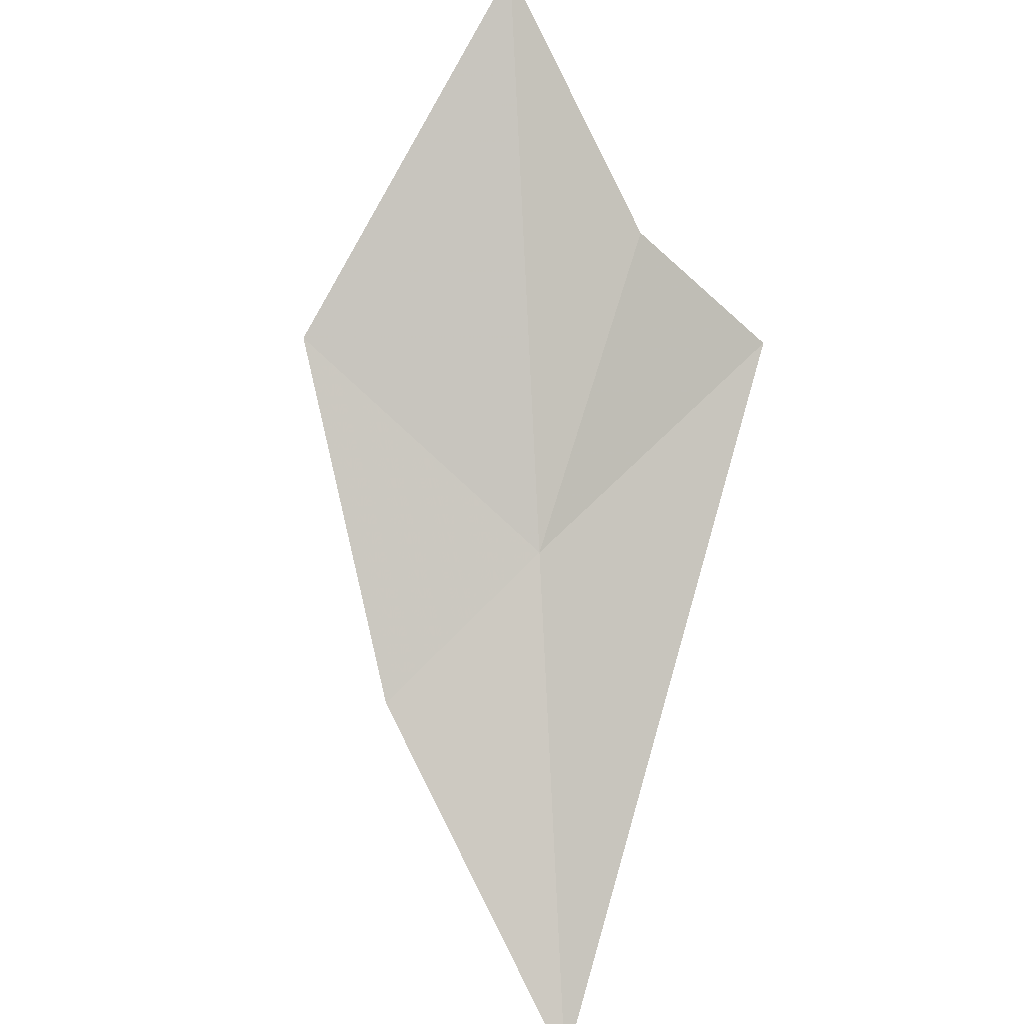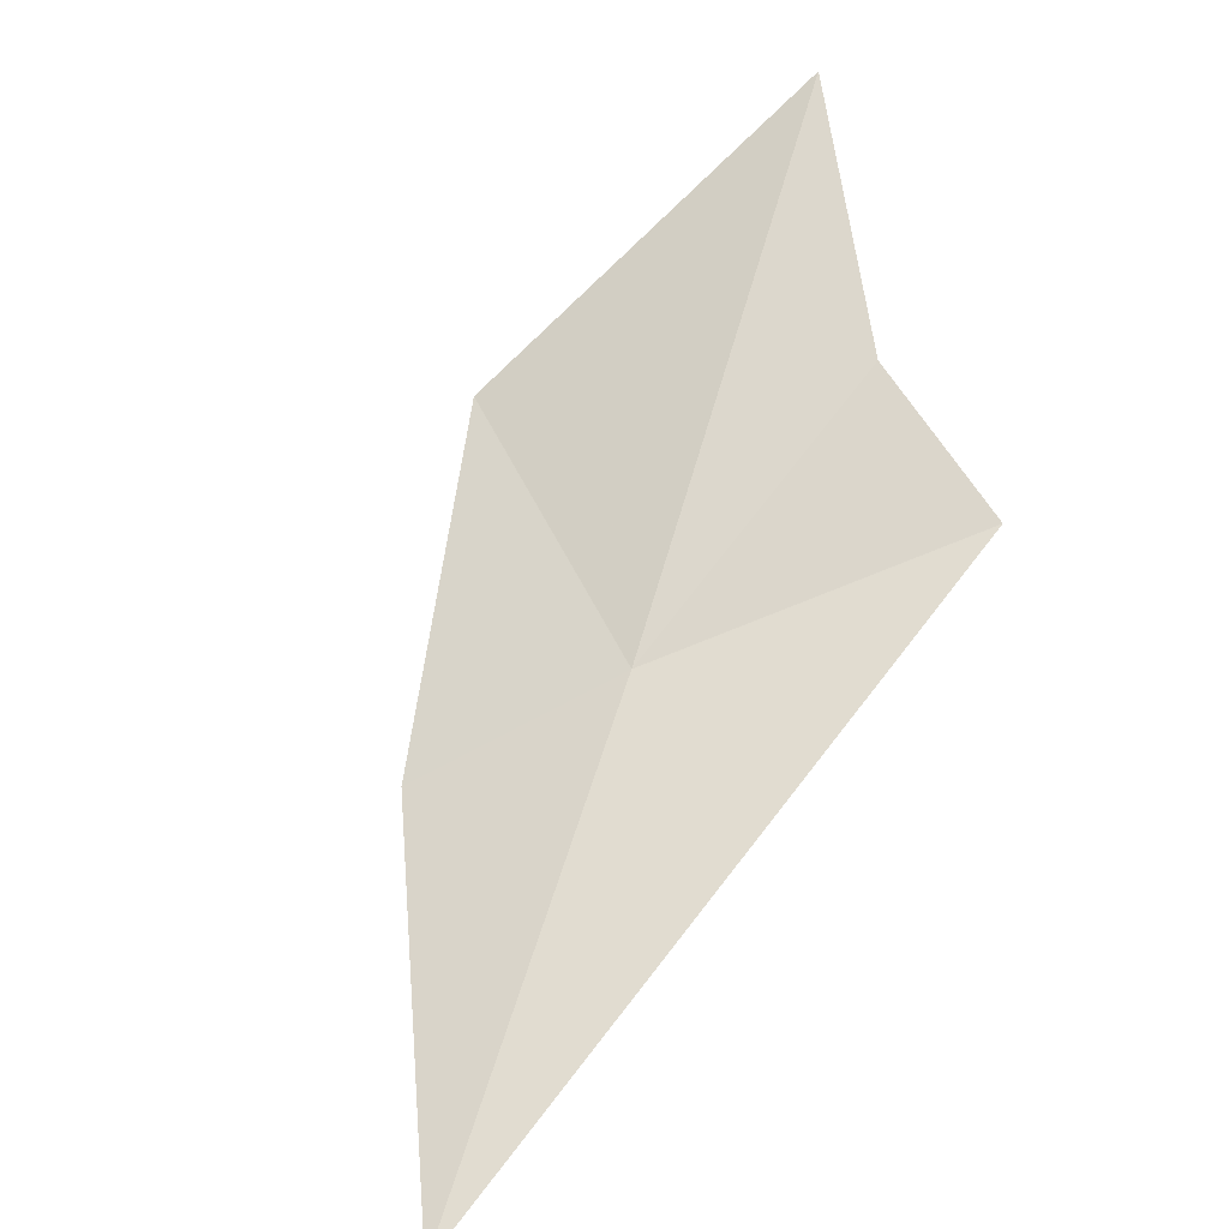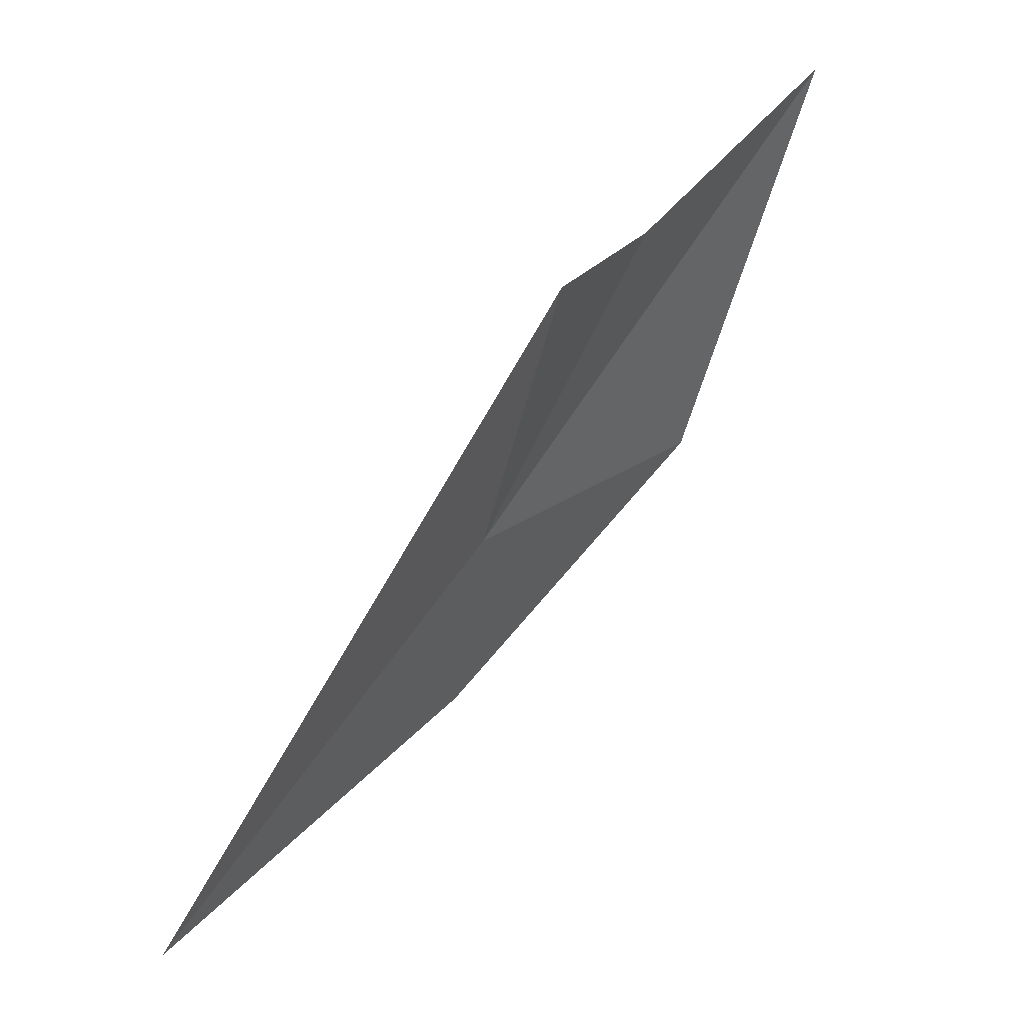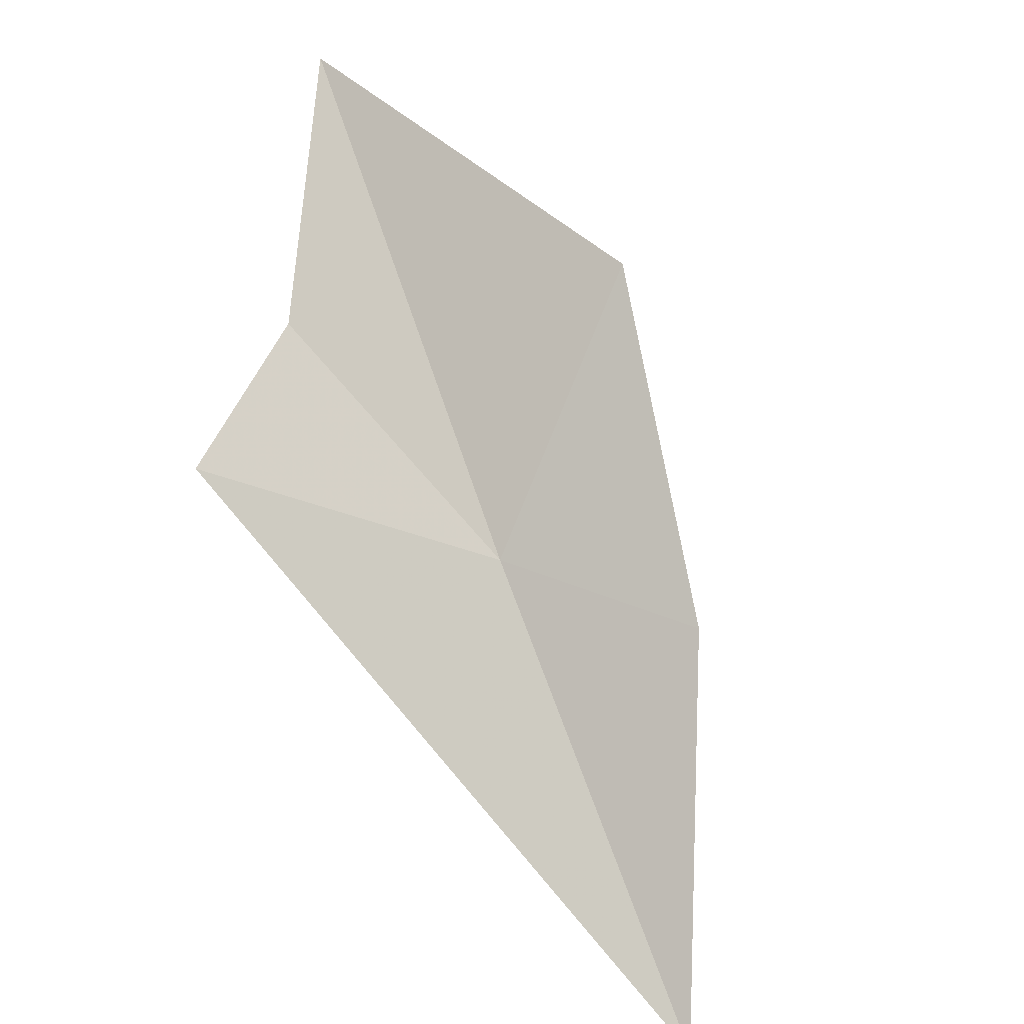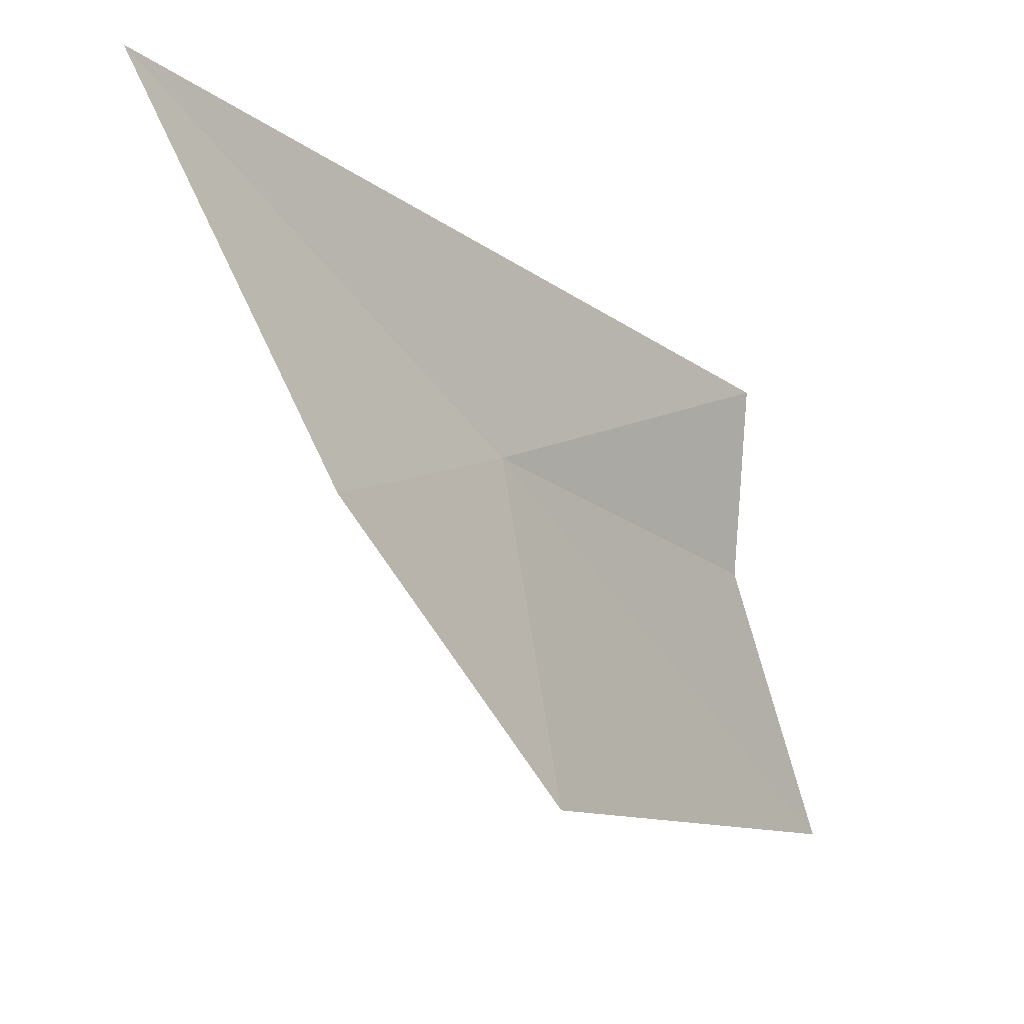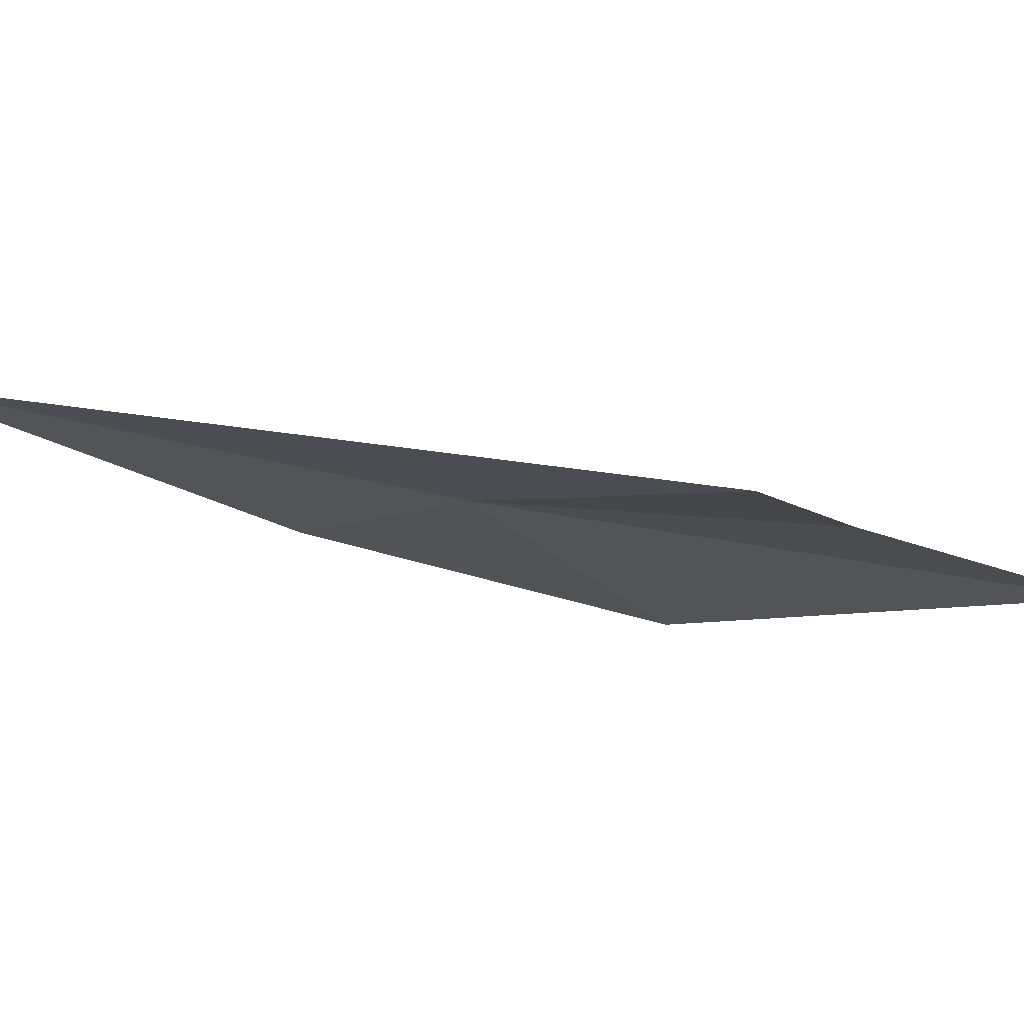
<metadata>
{"format":"obj","ext":"obj","renderer":"f3d","projection":"perspective","resolution":1024,"background":"white","views":[{"elev":39.2,"azim":101.0,"up":"+Z"},{"elev":16.7,"azim":133.0,"up":"+Z"},{"elev":-24.3,"azim":-140.9,"up":"+Z"},{"elev":-50.5,"azim":-42.7,"up":"+Z"},{"elev":-38.5,"azim":175.6,"up":"+Y"},{"elev":51.5,"azim":-124.2,"up":"+Y"}]}
</metadata>
<code>
v 3.516 24.06 50.29
v 4.215 23.44 49.82
v 5.115 24.5 48.44
v 2.305 24.99 50.83
v 3.19 22.83 51.18
v 2.314 24.34 51.41
v 1.802 23.58 52.51
f 1 2 3
f 1 3 4
f 1 5 2
f 1 6 7
f 1 7 5
f 1 4 6

</code>
